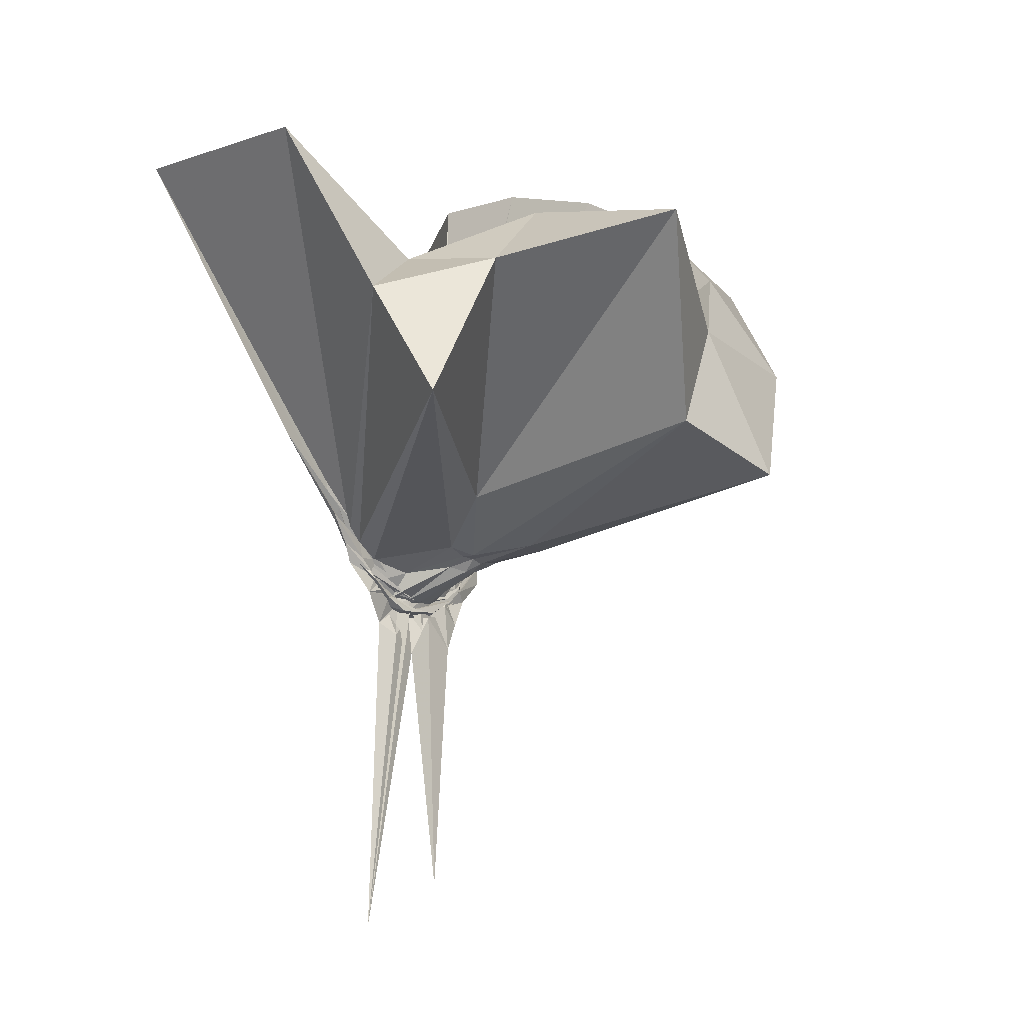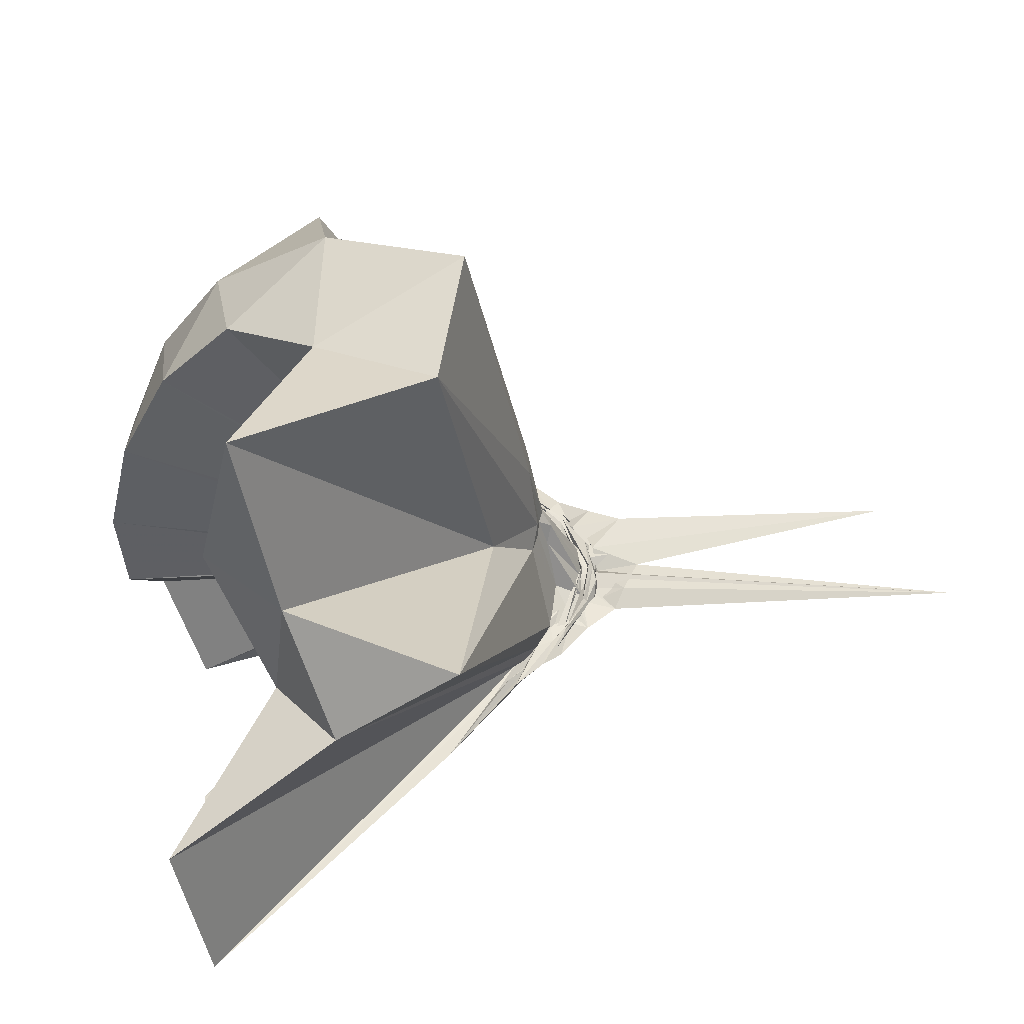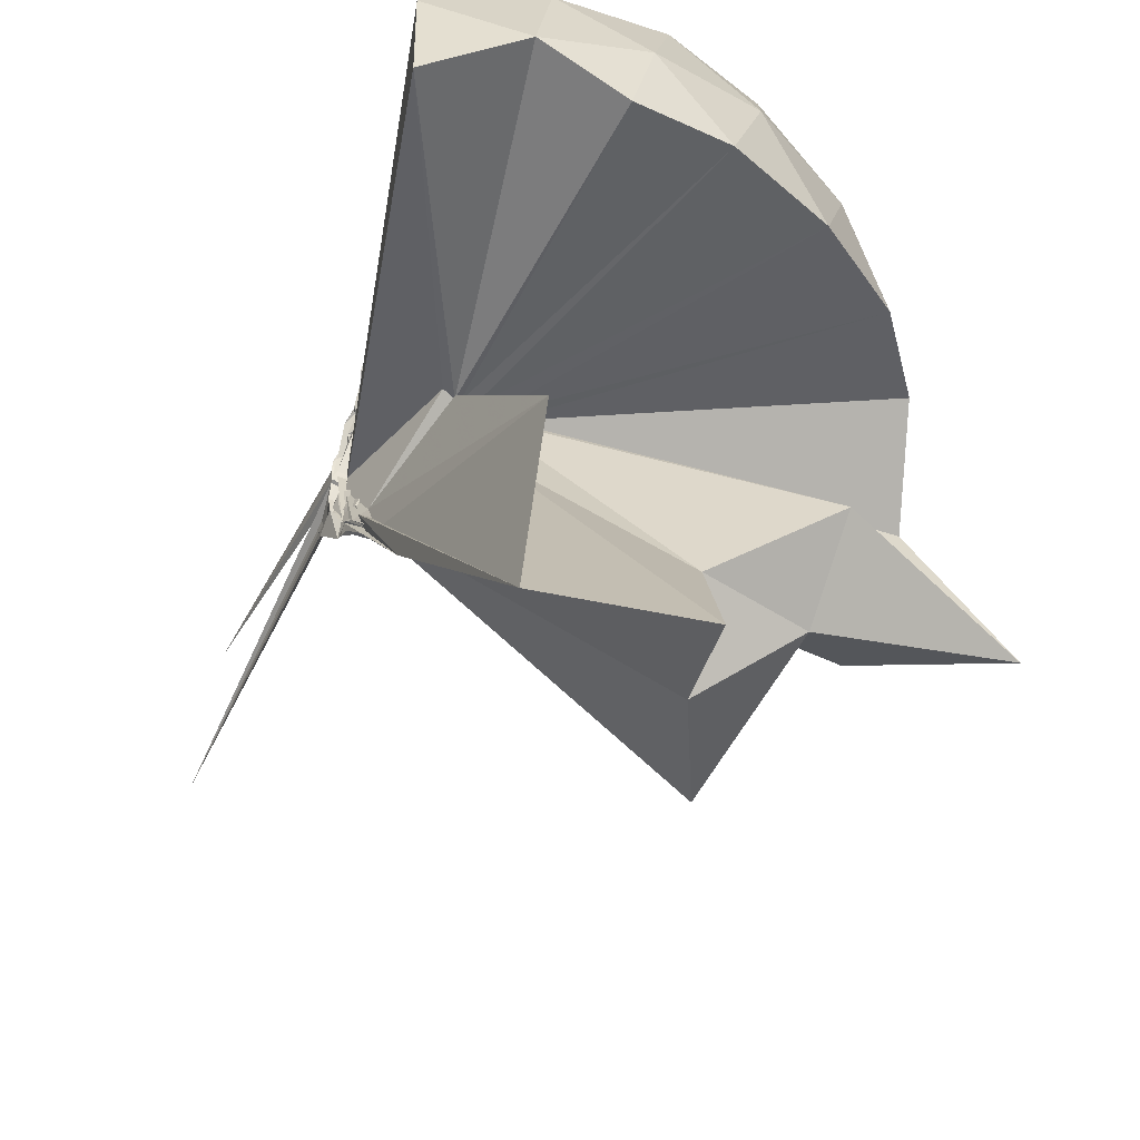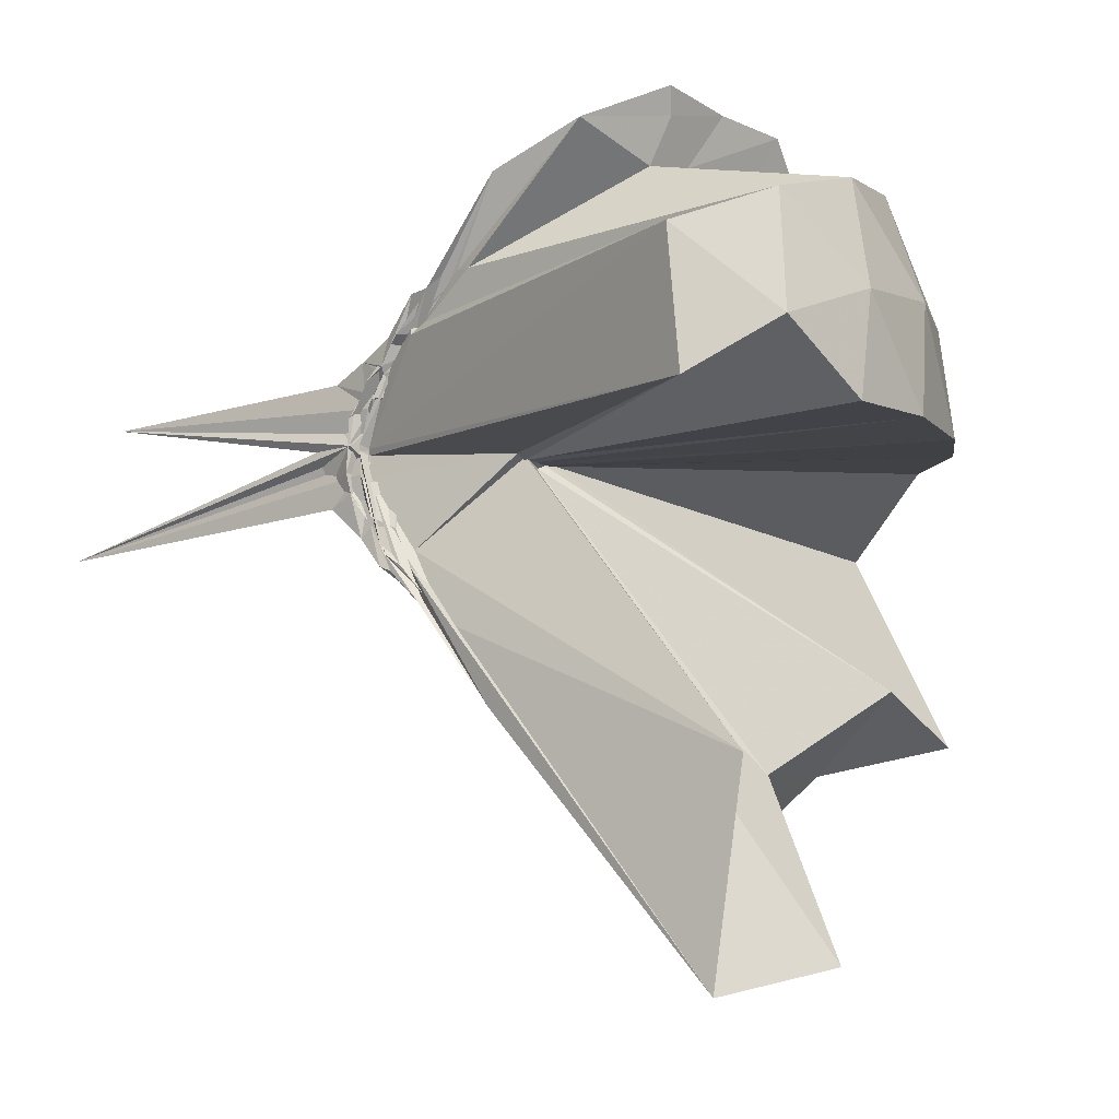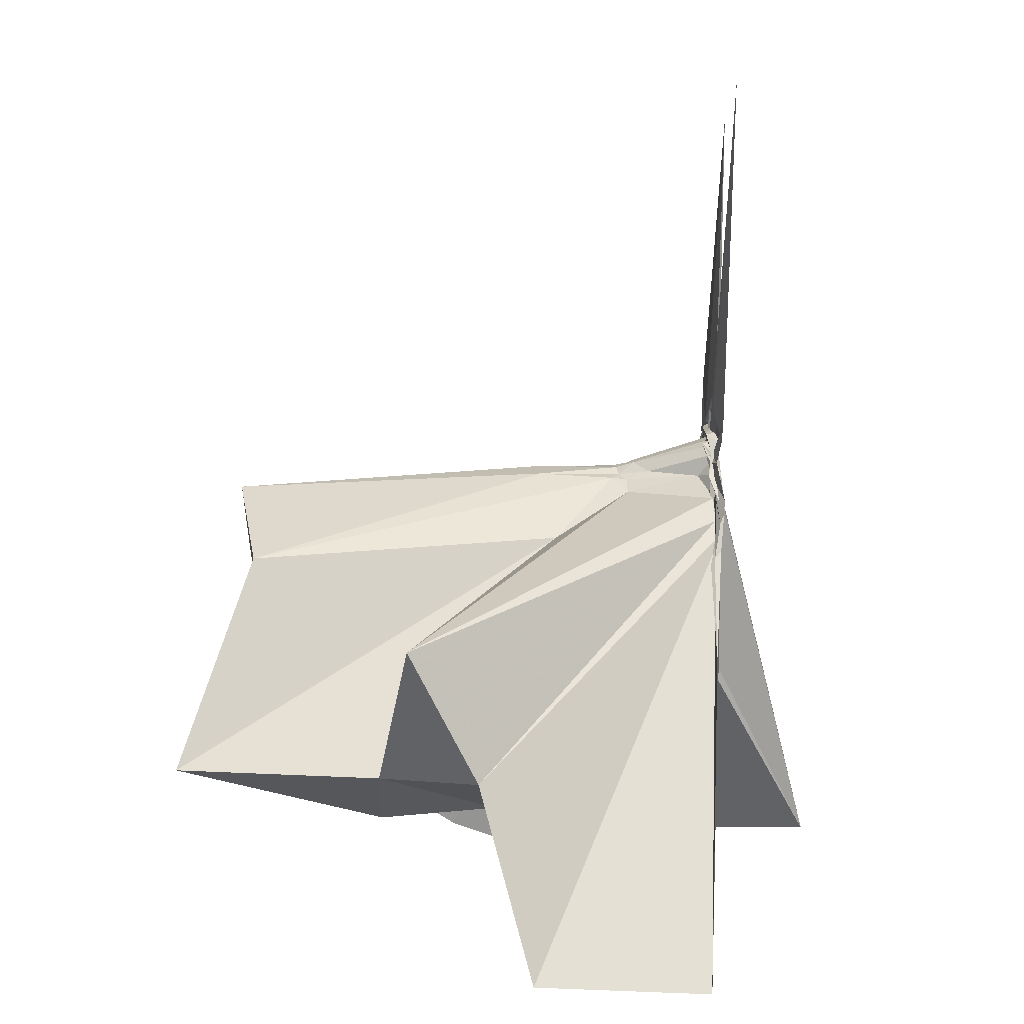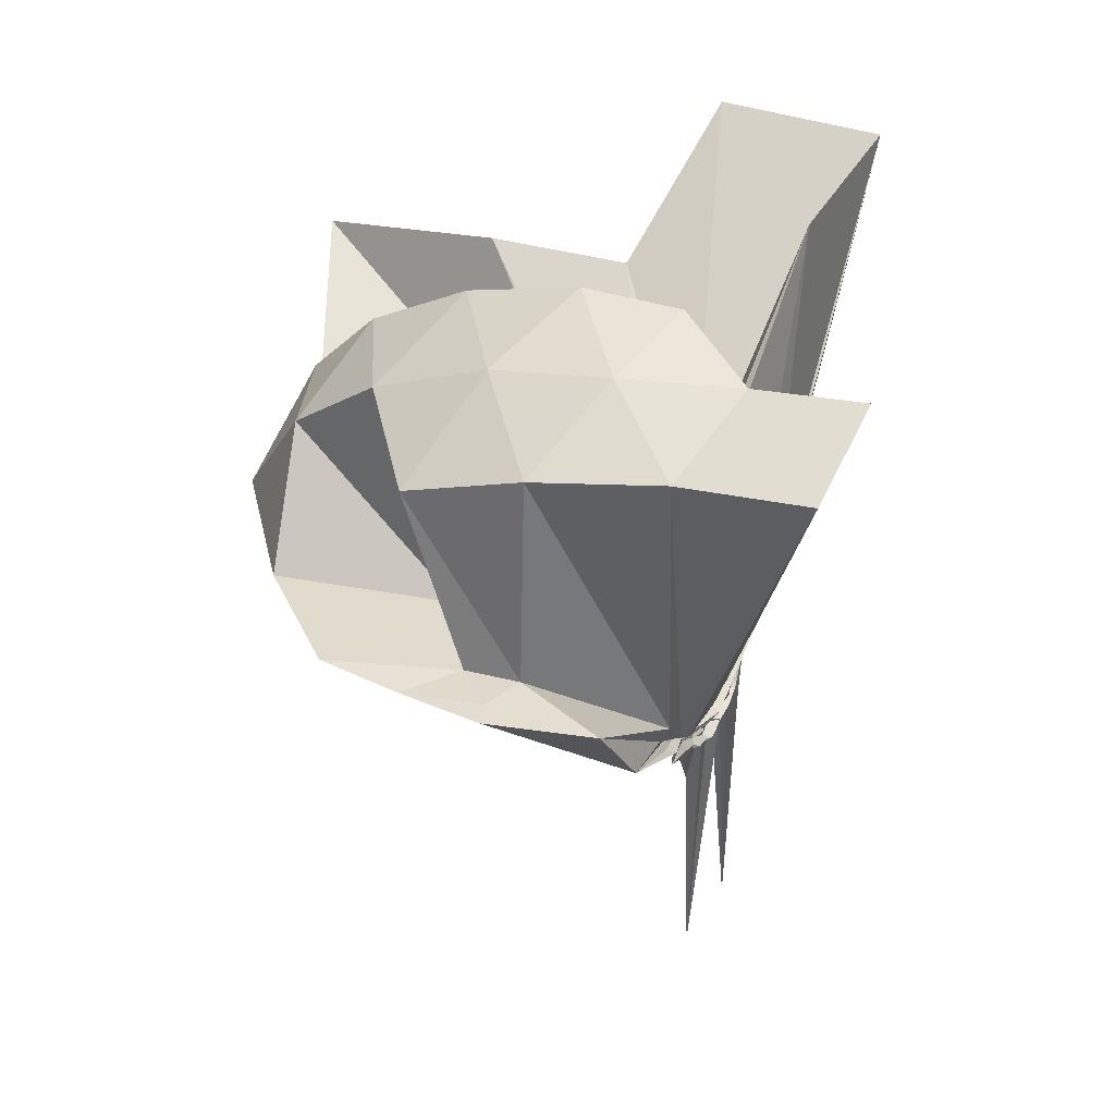
<metadata>
{"format":"obj","ext":"obj","renderer":"f3d","projection":"perspective","resolution":1024,"background":"white","views":[{"elev":-18.7,"azim":35.6,"up":"+Z"},{"elev":-40.0,"azim":97.2,"up":"+Y"},{"elev":-45.3,"azim":-25.2,"up":"+Y"},{"elev":-7.2,"azim":-49.8,"up":"+Y"},{"elev":-69.0,"azim":178.8,"up":"+Y"},{"elev":45.9,"azim":-157.2,"up":"+Z"}]}
</metadata>
<code>
v -0.8928 -0.1135 0.8977
v -1.009 -0.09286 -0.06564
v -0.1902 -0.1051 0.5414
v -0.2486 0.0851 0.5858
v -0.6036 0.196 0.3737
v -0.6962 0.3696 0.4172
v -0.7662 0.4436 0.4383
v -0.9594 0.4061 0.3997
v -0.9865 0.1815 0.1568
v -0.9903 0.09971 0.07844
v -1 0.09274 0.06491
v -0.9894 0.02434 -0.001979
v -0.9797 -0.1008 -0.04095
v -0.9788 -0.1112 -0.04065
v -1.007 -0.2854 0.03112
v -1.007 -0.3068 0.05041
v -0.9936 -0.4057 0.1391
v -0.9676 -1.007 0.6654
v -0.6555 -0.9651 0.684
v -0.5838 -0.6526 0.4923
v -0.366 -0.5063 0.5943
v -0.8089 -0.1333 0.2192
v -0.1158 0.03882 0.3478
v -0.292 0.2855 0.4039
v -0.4739 0.4646 0.4455
v -0.6221 0.4742 0.4379
v -0.7803 0.4904 0.4482
v -0.9993 0.3334 0.246
v -0.9836 0.1561 0.1301
v -0.9972 0.08533 0.05437
v -0.9856 0.06405 0.03337
v -1.008 -0.09243 -0.04517
v -1.008 -0.104 -0.04652
v -1.01 -0.2681 0.006185
v -1.012 -0.293 0.03073
v -0.9837 -0.3788 0.1098
v -0.9891 -0.5494 0.2297
v -1.006 -0.3123 0.07221
v -0.5512 -0.8052 0.3682
v -0.3664 -0.646 0.4398
v 0.0171 -0.5803 0.4642
v -0.1176 -0.2419 0.3569
v -0.6557 -0.00233 0.07416
v -0.8157 -0.001707 0.07177
v -0.8644 0.001323 0.073
v -0.9898 0.05855 0.05404
v -1.01 0.1546 0.1079
v -1.002 0.1546 0.1037
v -1.01 0.08604 0.04075
v -0.9865 0.06388 0.02585
v -0.991 0.03862 -0.003411
v -0.9845 -0.09691 -0.05686
v -0.9945 -0.1772 -0.0429
v -0.993 -0.257 -0.002846
v -1.012 -0.2859 0.01958
v -1.003 -0.3684 0.08466
v -0.9897 -0.387 0.09511
v -0.995 -0.2923 0.05432
v -0.4207 -0.7767 0.1258
v -0.6904 -0.27 0.1033
v -0.1114 -0.3496 0.1266
v -0.06542 -0.09798 0.07481
v -0.8064 -0.03269 0.03779
v -0.8368 -0.003399 0.05842
v -0.9891 0.03286 0.02615
v -0.9881 0.04955 0.02562
v -1 0.1522 0.06548
v -0.9841 0.0625 0.02309
v -0.9938 0.05881 -0.0001786
v -1.009 0.01569 -0.0278
v -0.9841 -0.03531 -0.05032
v -0.9812 -0.1069 -0.06554
v -0.9895 -0.189 -0.05094
v -0.9824 -0.25 -0.02202
v -1.01 -0.315 0.03013
v -1.002 -0.3331 0.04304
v -0.9967 -0.2787 0.02141
v -0.9953 -0.2407 0.02598
v -0.8319 -0.1708 0.04261
v -0.8013 -0.1303 0.02859
v -0.6569 -0.1155 0.02811
v -0.6585 -0.06247 0.0313
v -0.8331 -0.03796 0.02909
v -0.9753 -0.01423 0.01978
v -0.9957 0.02512 -0.002514
v -1.003 0.03747 -0.0004697
v -0.9932 0.08734 0.005506
v -0.9991 0.03245 -0.01613
v -0.9918 0.004075 -0.0381
v -1.005 -0.03921 -0.06342
v -1.01 -0.0874 -0.06683
v -0.9826 -0.1418 -0.07151
v -1.009 -0.1815 -0.06326
v -0.9898 -0.2193 -0.03951
v -1.01 -0.3054 0.005748
v -0.9909 -0.2393 -0.01477
v -1.008 -0.2185 -0.01753
v -0.9686 -0.1576 0.01068
v -0.8301 -0.1307 0.03115
v -0.816 -0.1112 0.02749
v -0.8108 -0.09027 0.02052
v -0.817 -0.06257 0.03127
v -0.3148 -0.1055 0.6933
v -0.4112 0.09304 0.7291
v -0.5581 0.2989 0.7236
v -0.7948 0.3546 0.4142
v -1.003 0.1775 0.1955
v -0.9977 0.1016 0.09575
v -1.007 0.08132 0.07063
v -0.9933 -0.09982 -0.03741
v -0.9923 -0.1106 -0.03645
v -0.9948 -0.1485 -0.03395
v -0.9841 -0.2806 0.06141
v -0.9453 -0.6381 0.7086
v -0.8598 -0.3034 0.2788
v -0.8528 -0.1429 0.2186
v -0.837 -0.1361 0.2209
v -0.4968 -0.1125 0.8118
v -0.6252 0.09023 0.841
v -0.7697 0.2741 0.801
v -0.9964 0.2119 0.8222
v -1.215 0.1238 0.7761
v -1.225 -0.1108 0.8082
v -0.9287 -0.1285 0.2394
v -0.9042 -0.13 0.237
v -0.8769 -0.1353 0.225
v -0.8688 -0.1349 0.2289
v -0.7077 -0.1118 0.8877
v -0.8409 0.07129 0.8812
v -1.047 0.0003366 0.8713
v -0.9041 -0.1367 0.2338
v -0.8925 -0.1316 0.2254
v -0.8759 -0.04825 0.02857
v -1.003 -0.01592 -0.02068
v -0.9857 0.009717 -0.02507
v -0.9887 0.05257 -0.05829
v -0.9959 -0.00162 -0.04827
v -1.012 -0.04709 -0.06901
v -0.9993 -0.09384 -0.06951
v -1.012 -0.1387 -0.07271
v -1.01 -0.1739 -0.06439
v -0.9961 -0.2532 -0.0512
v -0.9935 -0.186 -0.04531
v -1.007 -0.1574 -0.03773
v -0.8738 -0.1195 0.01731
v -0.8442 -0.09979 0.005948
v -0.8445 -0.07713 0.008982
v -0.9898 -0.05171 -0.03308
v -0.9956 -0.03059 -0.03978
v -0.9852 0.02137 -0.1236
v -0.9872 -0.05009 -0.06551
v -1.009 -0.09575 -0.07277
v -0.9929 -0.1589 -0.1285
v -1.01 -0.1988 -0.1072
v -1.002 -0.1431 -0.0502
v -0.9924 -0.1197 -0.03827
v -0.9866 -0.08611 -0.03768
v -0.9918 -0.07234 -0.05221
v -1 -0.0009561 -0.6621
v -0.9999 -0.09397 -0.1564
v -0.9977 -0.233 -0.7855
v -0.9917 -0.1111 -0.05829
f 3 23 4
f 4 23 24
f 4 24 5
f 5 24 25
f 5 25 6
f 6 25 26
f 6 26 7
f 7 26 27
f 7 27 8
f 8 27 28
f 8 28 9
f 9 28 29
f 9 29 10
f 10 29 30
f 10 30 11
f 11 30 31
f 11 31 12
f 12 31 32
f 12 32 13
f 13 32 33
f 13 33 14
f 14 33 34
f 14 34 15
f 15 34 35
f 15 35 16
f 16 35 36
f 16 36 17
f 17 36 37
f 17 37 18
f 18 37 38
f 18 38 19
f 19 38 39
f 19 39 20
f 20 39 40
f 20 40 21
f 21 40 41
f 21 41 22
f 22 41 42
f 22 42 3
f 3 42 23
f 23 43 24
f 24 43 44
f 24 44 25
f 25 44 45
f 25 45 26
f 26 45 46
f 26 46 27
f 27 46 47
f 27 47 28
f 28 47 48
f 28 48 29
f 29 48 49
f 29 49 30
f 30 49 50
f 30 50 31
f 31 50 51
f 31 51 32
f 32 51 52
f 32 52 33
f 33 52 53
f 33 53 34
f 34 53 54
f 34 54 35
f 35 54 55
f 35 55 36
f 36 55 56
f 36 56 37
f 37 56 57
f 37 57 38
f 38 57 58
f 38 58 39
f 39 58 59
f 39 59 40
f 40 59 60
f 40 60 41
f 41 60 61
f 41 61 42
f 42 61 62
f 42 62 23
f 23 62 43
f 43 63 44
f 44 63 64
f 44 64 45
f 45 64 65
f 45 65 46
f 46 65 66
f 46 66 47
f 47 66 67
f 47 67 48
f 48 67 68
f 48 68 49
f 49 68 69
f 49 69 50
f 50 69 70
f 50 70 51
f 51 70 71
f 51 71 52
f 52 71 72
f 52 72 53
f 53 72 73
f 53 73 54
f 54 73 74
f 54 74 55
f 55 74 75
f 55 75 56
f 56 75 76
f 56 76 57
f 57 76 77
f 57 77 58
f 58 77 78
f 58 78 59
f 59 78 79
f 59 79 60
f 60 79 80
f 60 80 61
f 61 80 81
f 61 81 62
f 62 81 82
f 62 82 43
f 43 82 63
f 63 83 64
f 64 83 84
f 64 84 65
f 65 84 85
f 65 85 66
f 66 85 86
f 66 86 67
f 67 86 87
f 67 87 68
f 68 87 88
f 68 88 69
f 69 88 89
f 69 89 70
f 70 89 90
f 70 90 71
f 71 90 91
f 71 91 72
f 72 91 92
f 72 92 73
f 73 92 93
f 73 93 74
f 74 93 94
f 74 94 75
f 75 94 95
f 75 95 76
f 76 95 96
f 76 96 77
f 77 96 97
f 77 97 78
f 78 97 98
f 78 98 79
f 79 98 99
f 79 99 80
f 80 99 100
f 80 100 81
f 81 100 101
f 81 101 82
f 82 101 102
f 82 102 63
f 63 102 83
f 103 104 118
f 104 119 118
f 104 105 119
f 105 120 119
f 105 106 120
f 106 107 120
f 107 121 120
f 107 108 121
f 108 122 121
f 108 109 122
f 109 110 122
f 110 123 122
f 110 111 123
f 111 124 123
f 111 112 124
f 112 113 124
f 113 125 124
f 113 114 125
f 114 126 125
f 114 115 126
f 115 116 126
f 116 127 126
f 116 117 127
f 117 118 127
f 117 103 118
f 118 119 128
f 119 129 128
f 119 120 129
f 120 121 129
f 121 130 129
f 121 122 130
f 122 123 130
f 123 131 130
f 123 124 131
f 124 125 131
f 125 132 131
f 125 126 132
f 126 127 132
f 127 128 132
f 127 118 128
f 133 148 134
f 134 148 149
f 134 149 135
f 135 149 150
f 135 150 136
f 136 150 137
f 137 150 151
f 137 151 138
f 138 151 152
f 138 152 139
f 139 152 140
f 140 152 153
f 140 153 141
f 141 153 154
f 141 154 142
f 142 154 143
f 143 154 155
f 143 155 144
f 144 155 156
f 144 156 145
f 145 156 146
f 146 156 157
f 146 157 147
f 147 157 148
f 147 148 133
f 148 158 149
f 149 158 159
f 149 159 150
f 150 159 151
f 151 159 160
f 151 160 152
f 152 160 153
f 153 160 161
f 153 161 154
f 154 161 155
f 155 161 162
f 155 162 156
f 156 162 157
f 157 162 158
f 157 158 148
f 3 4 103
f 103 4 104
f 4 5 104
f 104 5 105
f 5 6 105
f 105 6 106
f 6 7 106
f 7 8 106
f 106 8 107
f 8 9 107
f 107 9 108
f 9 10 108
f 108 10 109
f 10 11 109
f 11 12 109
f 109 12 110
f 12 13 110
f 110 13 111
f 13 14 111
f 111 14 112
f 14 15 112
f 15 16 112
f 112 16 113
f 16 17 113
f 113 17 114
f 17 18 114
f 114 18 115
f 18 19 115
f 19 20 115
f 115 20 116
f 20 21 116
f 116 21 117
f 21 22 117
f 117 22 103
f 22 3 103
f 83 133 84
f 84 133 134
f 84 134 85
f 85 134 135
f 85 135 86
f 86 135 136
f 86 136 87
f 87 136 88
f 88 136 137
f 88 137 89
f 89 137 138
f 89 138 90
f 90 138 139
f 90 139 91
f 91 139 92
f 92 139 140
f 92 140 93
f 93 140 141
f 93 141 94
f 94 141 142
f 94 142 95
f 95 142 96
f 96 142 143
f 96 143 97
f 97 143 144
f 97 144 98
f 98 144 145
f 98 145 99
f 99 145 100
f 100 145 146
f 100 146 101
f 101 146 147
f 101 147 102
f 102 147 133
f 102 133 83
f 128 129 1
f 129 130 1
f 130 131 1
f 131 132 1
f 132 128 1
f 159 158 2
f 160 159 2
f 161 160 2
f 162 161 2
f 158 162 2

</code>
